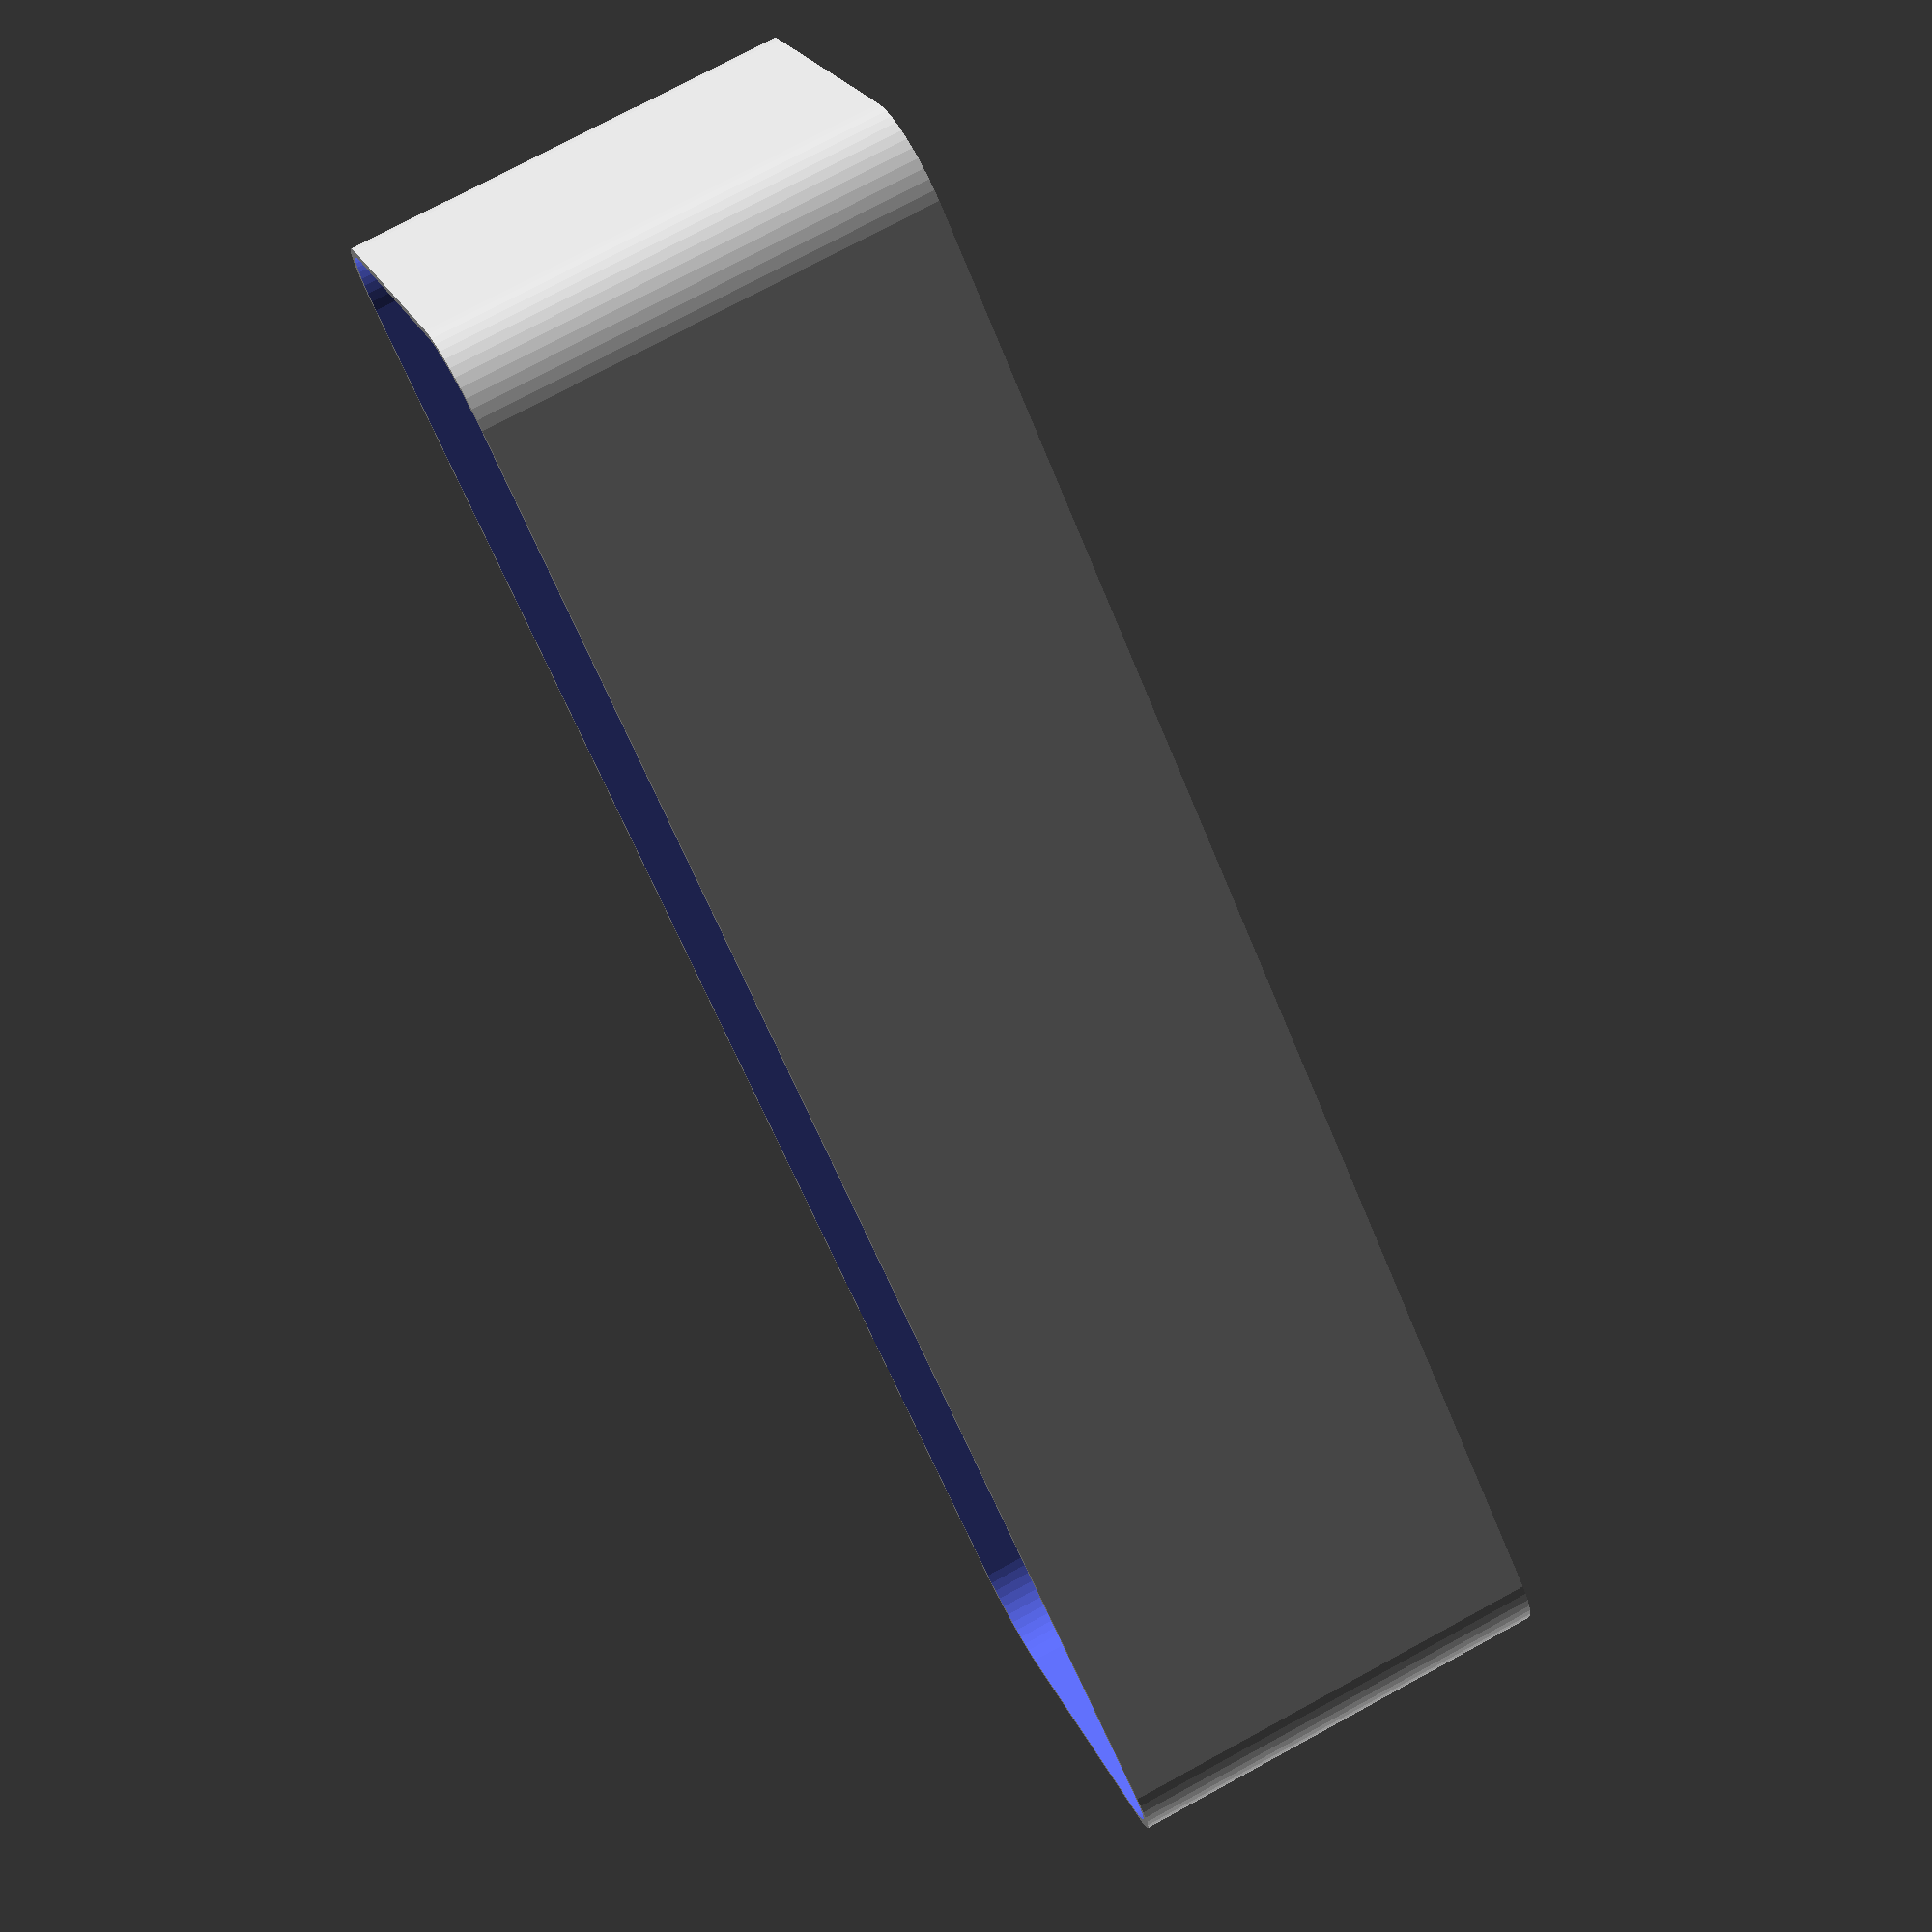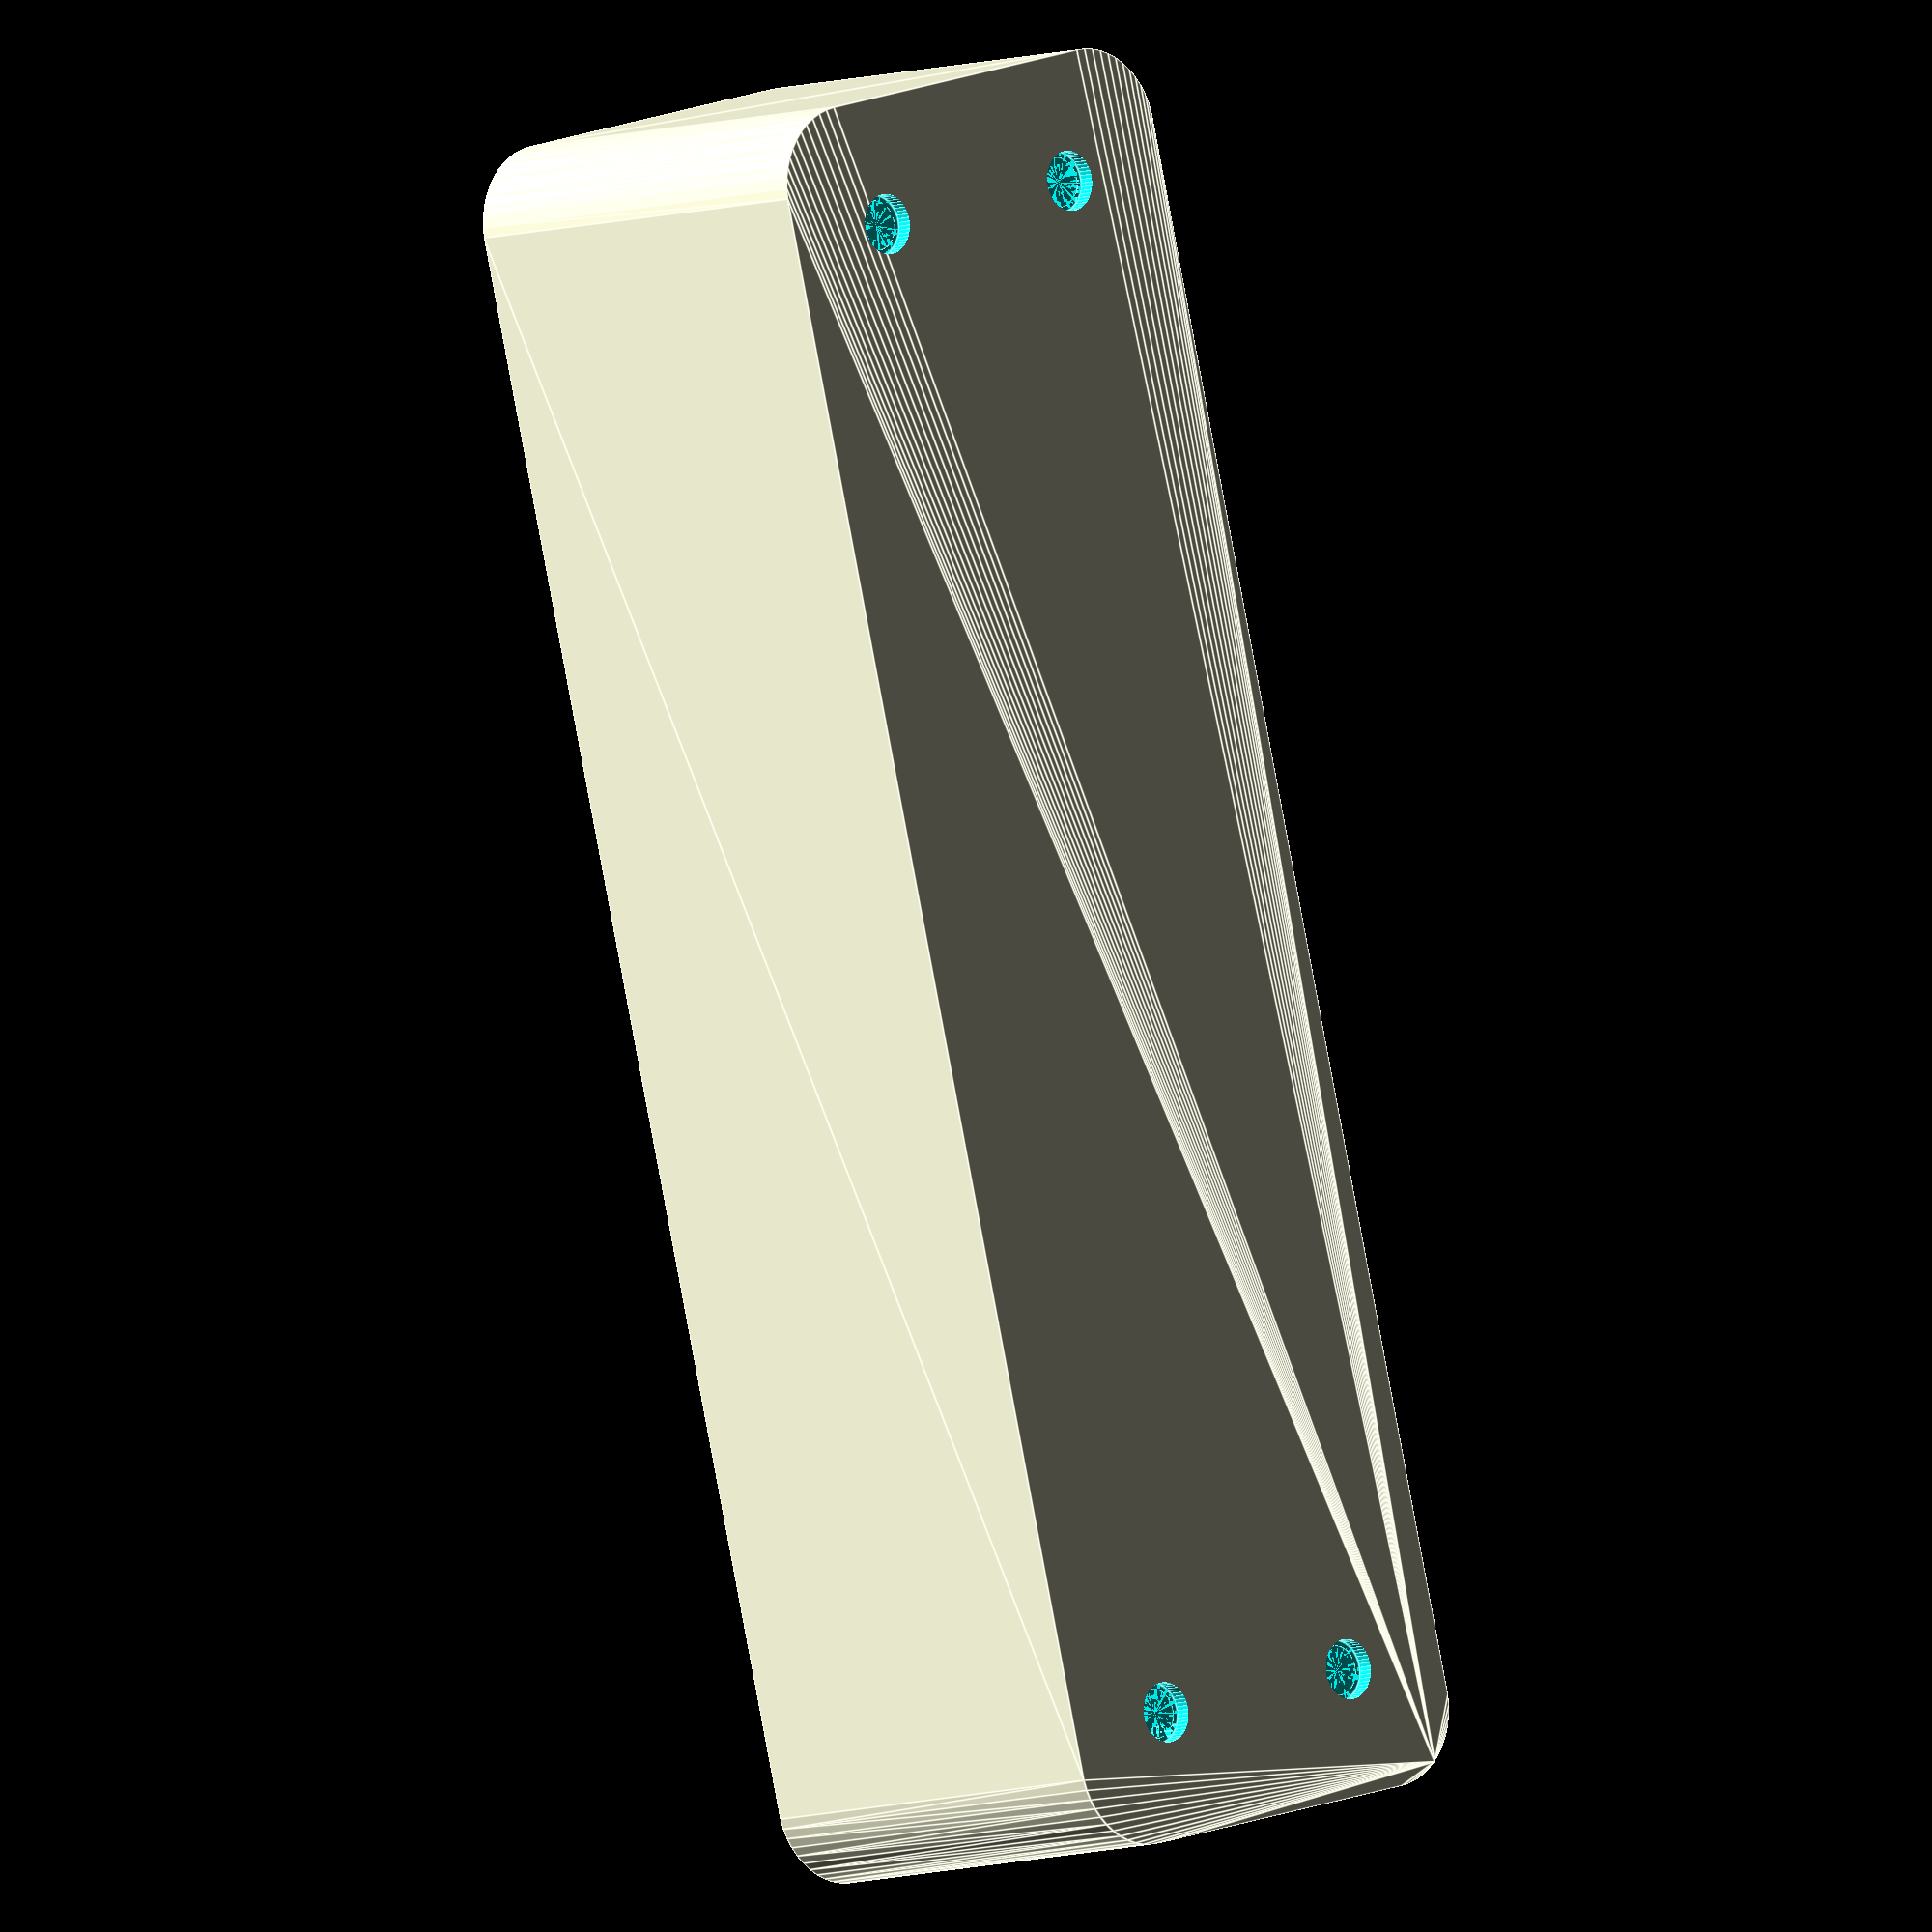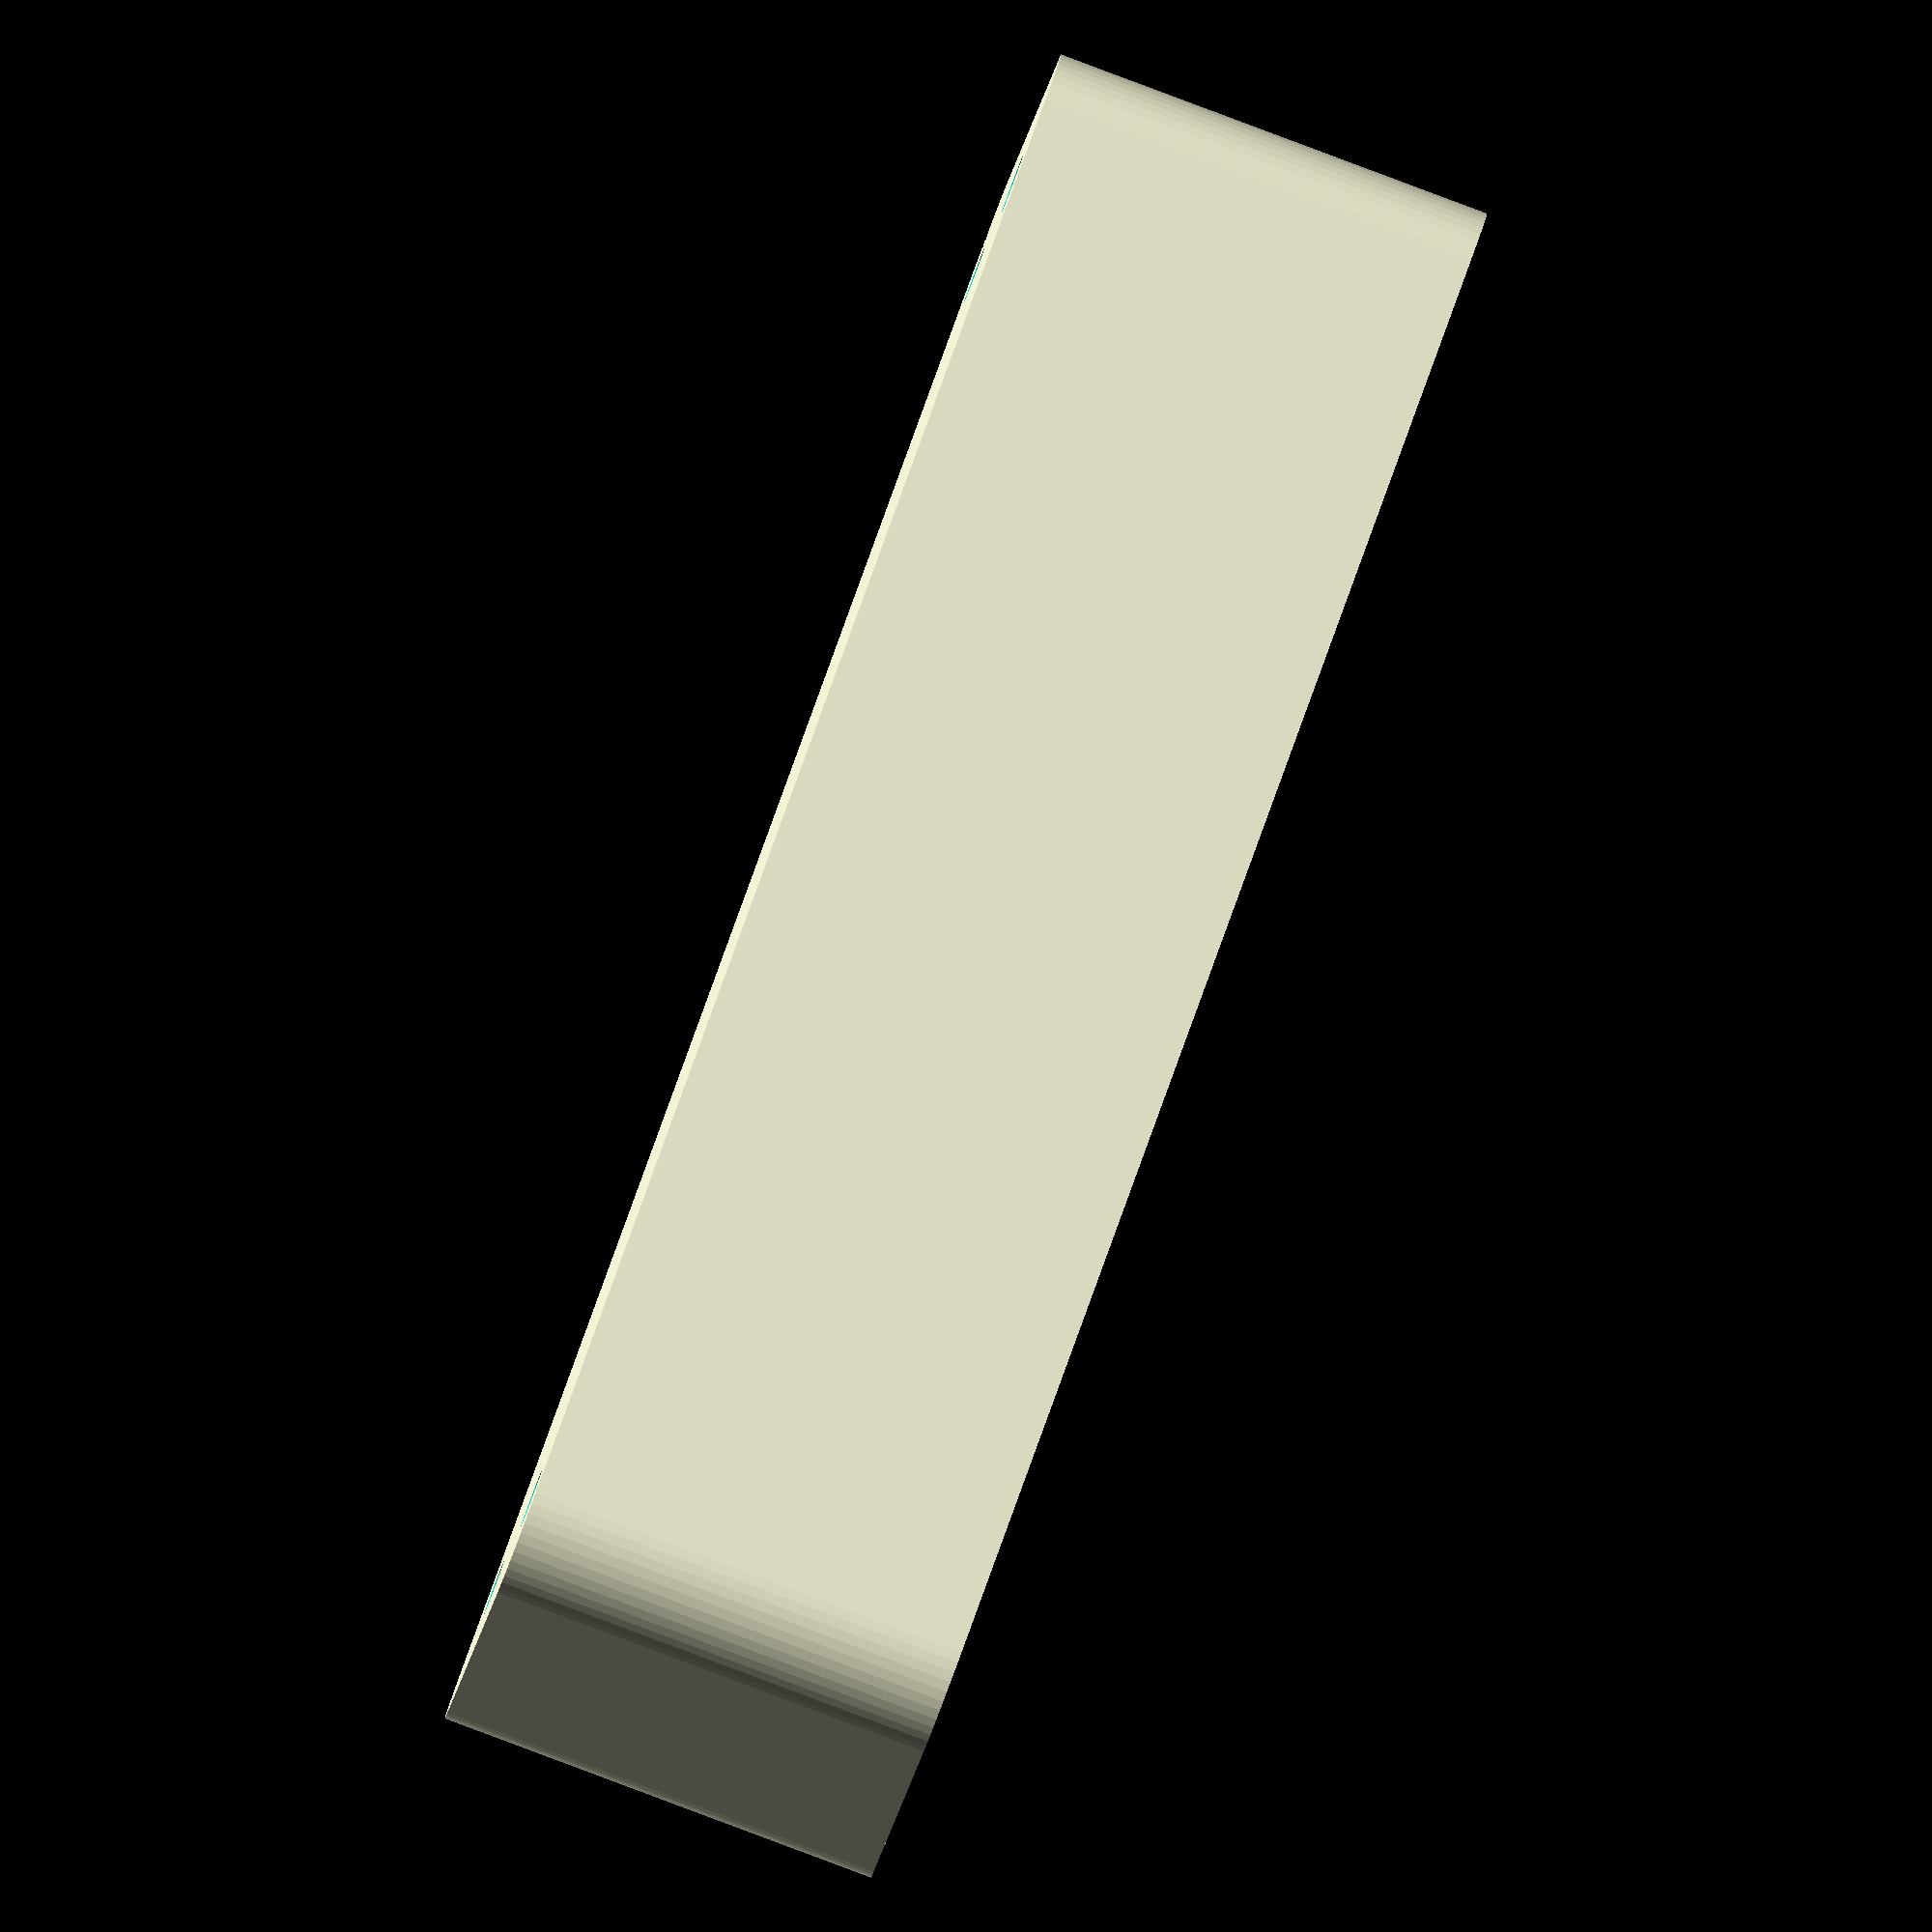
<openscad>
$fn = 50;


difference() {
	union() {
		hull() {
			translate(v = [-47.5000000000, 10.0000000000, 0]) {
				cylinder(h = 27, r = 5);
			}
			translate(v = [47.5000000000, 10.0000000000, 0]) {
				cylinder(h = 27, r = 5);
			}
			translate(v = [-47.5000000000, -10.0000000000, 0]) {
				cylinder(h = 27, r = 5);
			}
			translate(v = [47.5000000000, -10.0000000000, 0]) {
				cylinder(h = 27, r = 5);
			}
		}
	}
	union() {
		translate(v = [-45.0000000000, -7.5000000000, 1]) {
			rotate(a = [0, 0, 0]) {
				difference() {
					union() {
						cylinder(h = 3, r = 2.9000000000);
						translate(v = [0, 0, -10.0000000000]) {
							cylinder(h = 10, r = 1.5000000000);
						}
						translate(v = [0, 0, -10.0000000000]) {
							cylinder(h = 10, r = 1.8000000000);
						}
						translate(v = [0, 0, -10.0000000000]) {
							cylinder(h = 10, r = 1.5000000000);
						}
					}
					union();
				}
			}
		}
		translate(v = [45.0000000000, -7.5000000000, 1]) {
			rotate(a = [0, 0, 0]) {
				difference() {
					union() {
						cylinder(h = 3, r = 2.9000000000);
						translate(v = [0, 0, -10.0000000000]) {
							cylinder(h = 10, r = 1.5000000000);
						}
						translate(v = [0, 0, -10.0000000000]) {
							cylinder(h = 10, r = 1.8000000000);
						}
						translate(v = [0, 0, -10.0000000000]) {
							cylinder(h = 10, r = 1.5000000000);
						}
					}
					union();
				}
			}
		}
		translate(v = [-45.0000000000, 7.5000000000, 1]) {
			rotate(a = [0, 0, 0]) {
				difference() {
					union() {
						cylinder(h = 3, r = 2.9000000000);
						translate(v = [0, 0, -10.0000000000]) {
							cylinder(h = 10, r = 1.5000000000);
						}
						translate(v = [0, 0, -10.0000000000]) {
							cylinder(h = 10, r = 1.8000000000);
						}
						translate(v = [0, 0, -10.0000000000]) {
							cylinder(h = 10, r = 1.5000000000);
						}
					}
					union();
				}
			}
		}
		translate(v = [45.0000000000, 7.5000000000, 1]) {
			rotate(a = [0, 0, 0]) {
				difference() {
					union() {
						cylinder(h = 3, r = 2.9000000000);
						translate(v = [0, 0, -10.0000000000]) {
							cylinder(h = 10, r = 1.5000000000);
						}
						translate(v = [0, 0, -10.0000000000]) {
							cylinder(h = 10, r = 1.8000000000);
						}
						translate(v = [0, 0, -10.0000000000]) {
							cylinder(h = 10, r = 1.5000000000);
						}
					}
					union();
				}
			}
		}
		translate(v = [0, 0, 1]) {
			hull() {
				union() {
					translate(v = [-47.2500000000, 9.7500000000, 4.7500000000]) {
						cylinder(h = 37.5000000000, r = 4.7500000000);
					}
					translate(v = [-47.2500000000, 9.7500000000, 4.7500000000]) {
						sphere(r = 4.7500000000);
					}
					translate(v = [-47.2500000000, 9.7500000000, 42.2500000000]) {
						sphere(r = 4.7500000000);
					}
				}
				union() {
					translate(v = [47.2500000000, 9.7500000000, 4.7500000000]) {
						cylinder(h = 37.5000000000, r = 4.7500000000);
					}
					translate(v = [47.2500000000, 9.7500000000, 4.7500000000]) {
						sphere(r = 4.7500000000);
					}
					translate(v = [47.2500000000, 9.7500000000, 42.2500000000]) {
						sphere(r = 4.7500000000);
					}
				}
				union() {
					translate(v = [-47.2500000000, -9.7500000000, 4.7500000000]) {
						cylinder(h = 37.5000000000, r = 4.7500000000);
					}
					translate(v = [-47.2500000000, -9.7500000000, 4.7500000000]) {
						sphere(r = 4.7500000000);
					}
					translate(v = [-47.2500000000, -9.7500000000, 42.2500000000]) {
						sphere(r = 4.7500000000);
					}
				}
				union() {
					translate(v = [47.2500000000, -9.7500000000, 4.7500000000]) {
						cylinder(h = 37.5000000000, r = 4.7500000000);
					}
					translate(v = [47.2500000000, -9.7500000000, 4.7500000000]) {
						sphere(r = 4.7500000000);
					}
					translate(v = [47.2500000000, -9.7500000000, 42.2500000000]) {
						sphere(r = 4.7500000000);
					}
				}
			}
		}
	}
}
</openscad>
<views>
elev=284.4 azim=218.9 roll=61.5 proj=p view=solid
elev=186.6 azim=284.3 roll=41.9 proj=o view=edges
elev=267.4 azim=205.2 roll=290.5 proj=o view=wireframe
</views>
